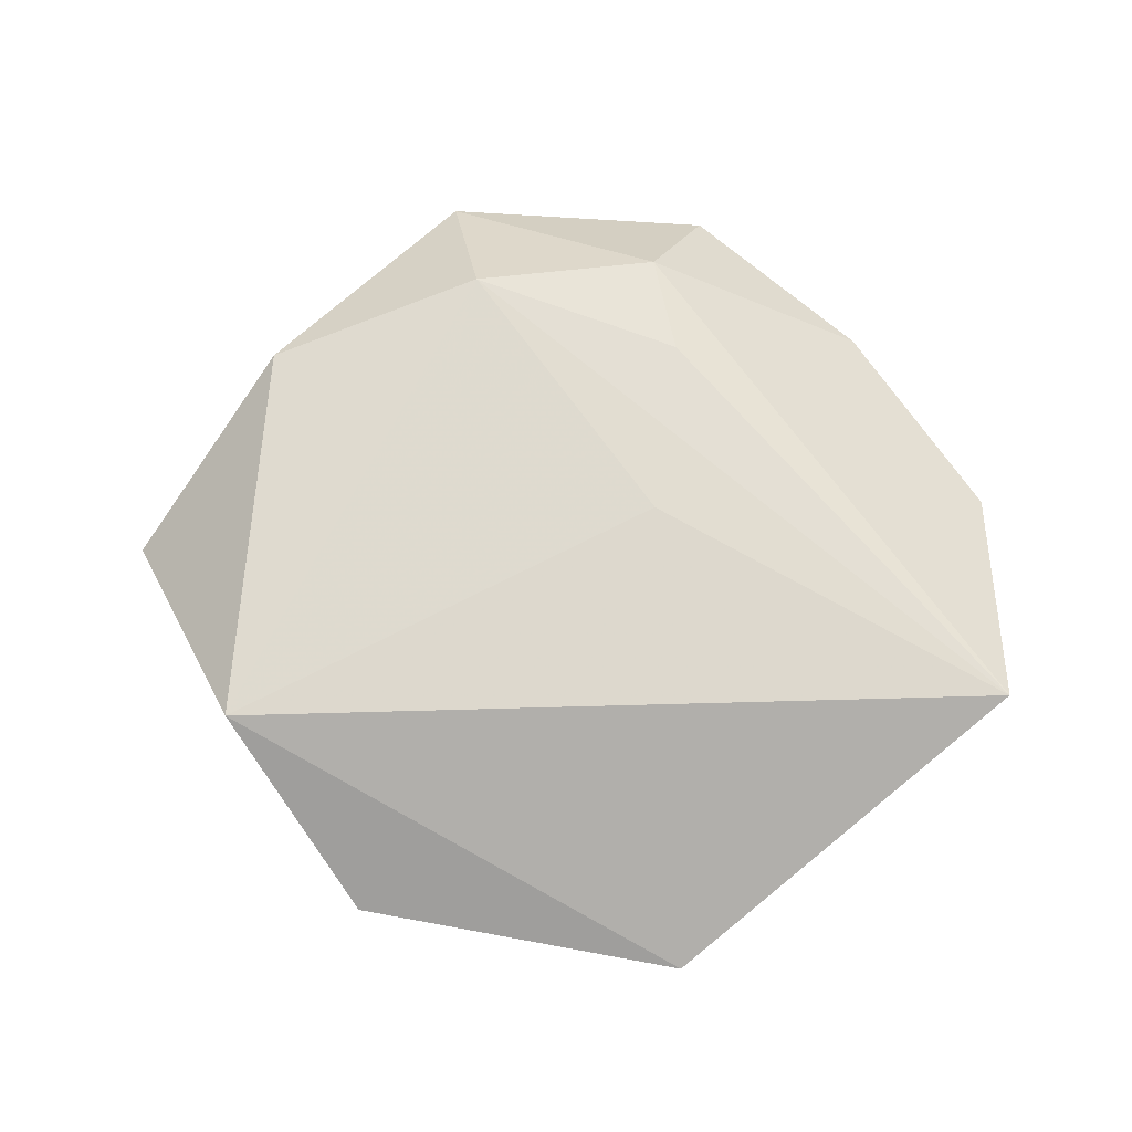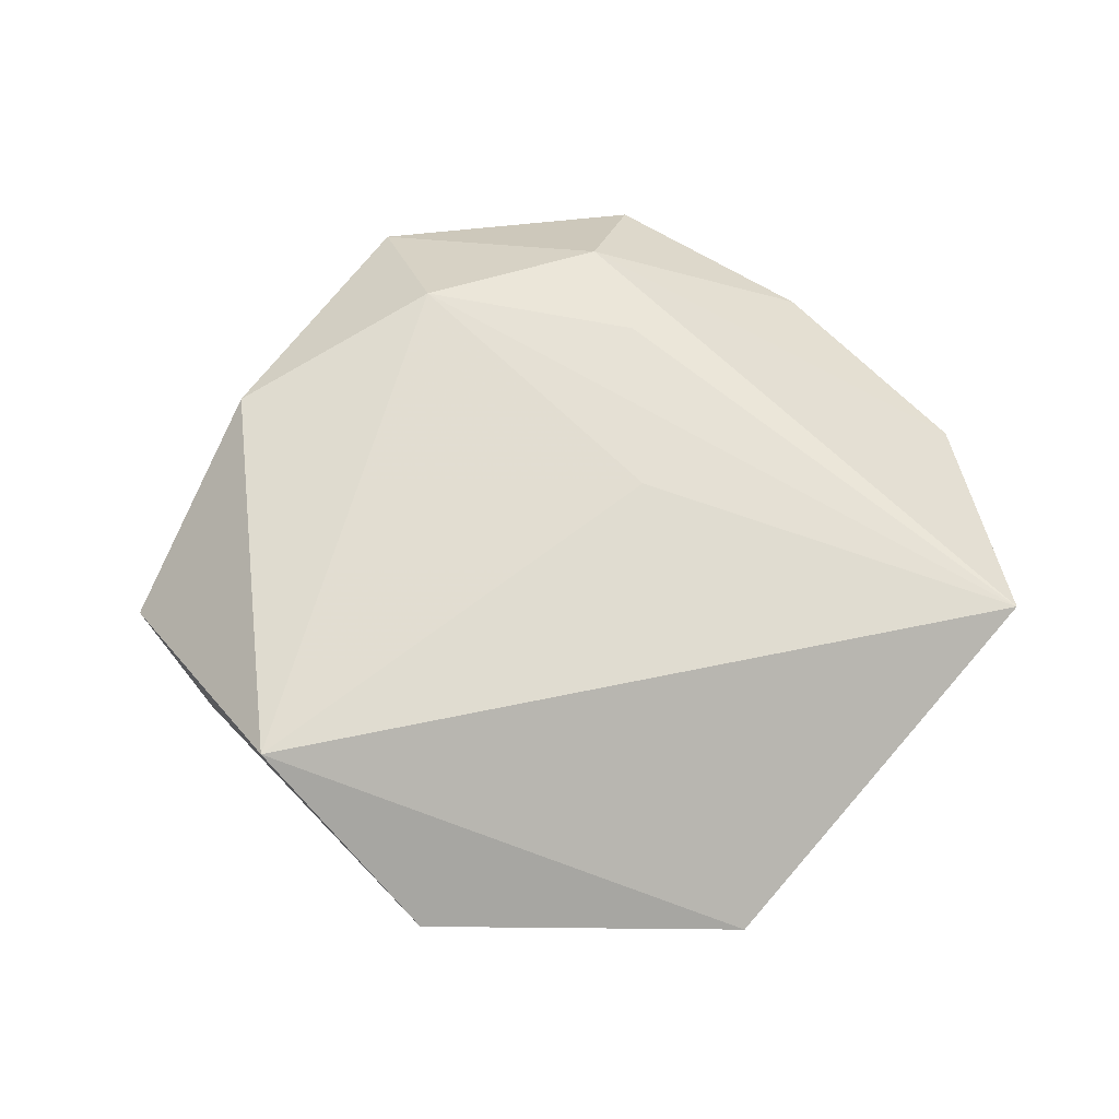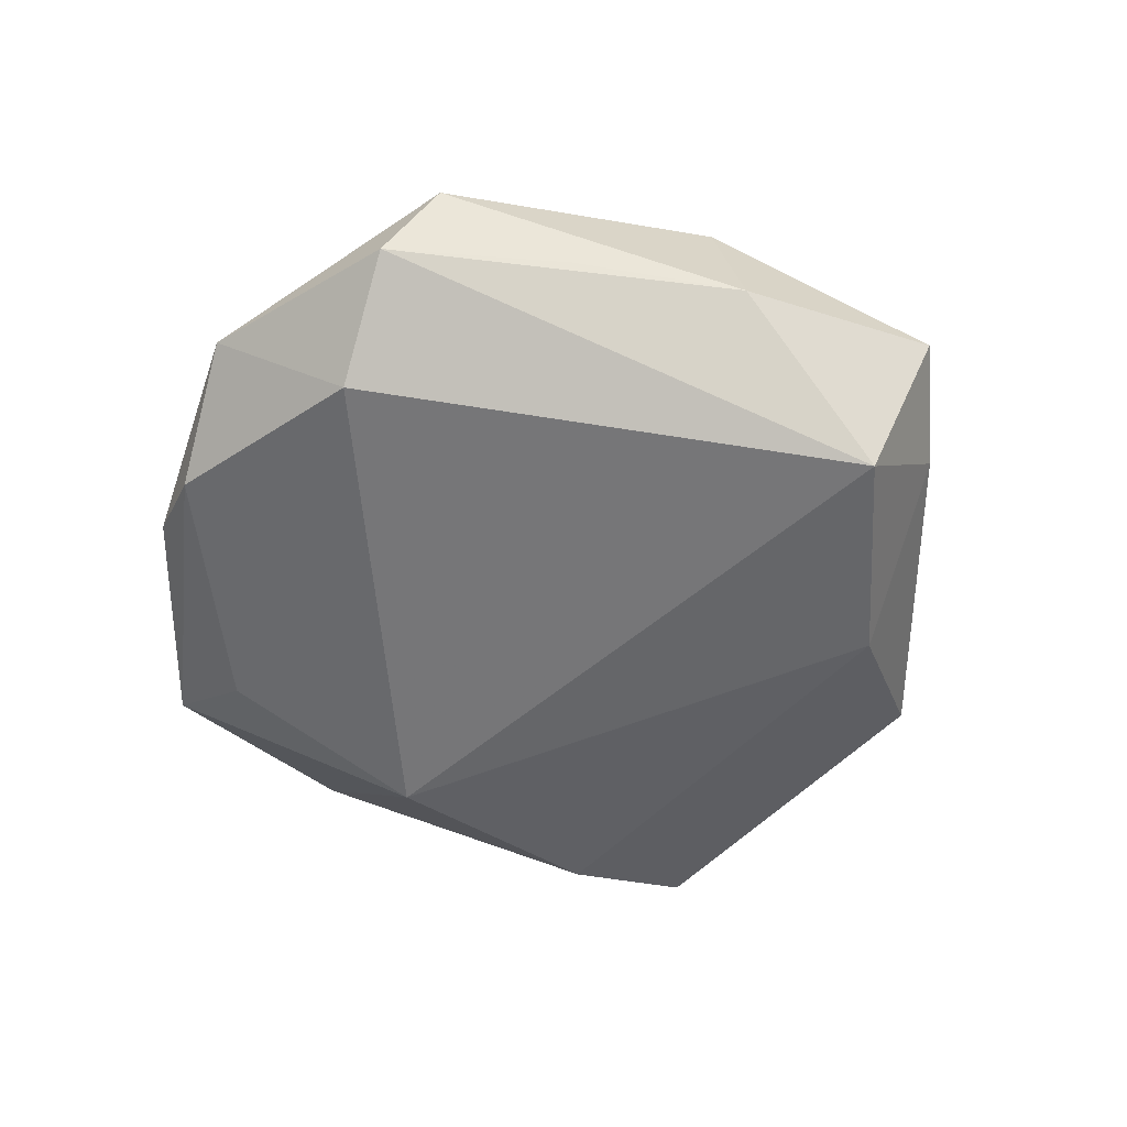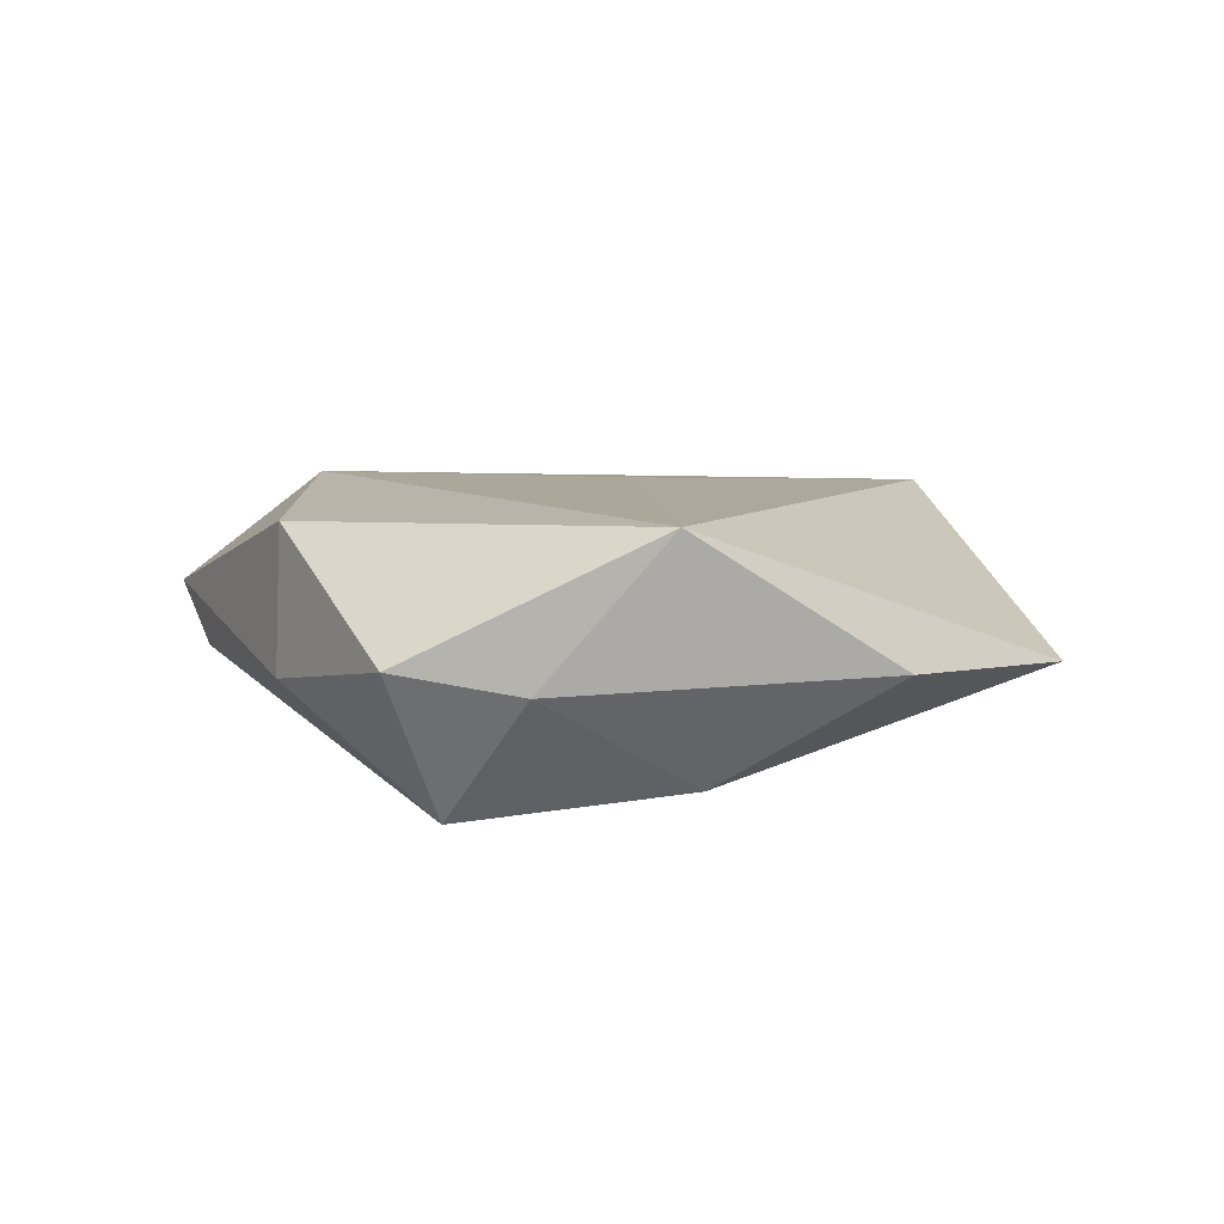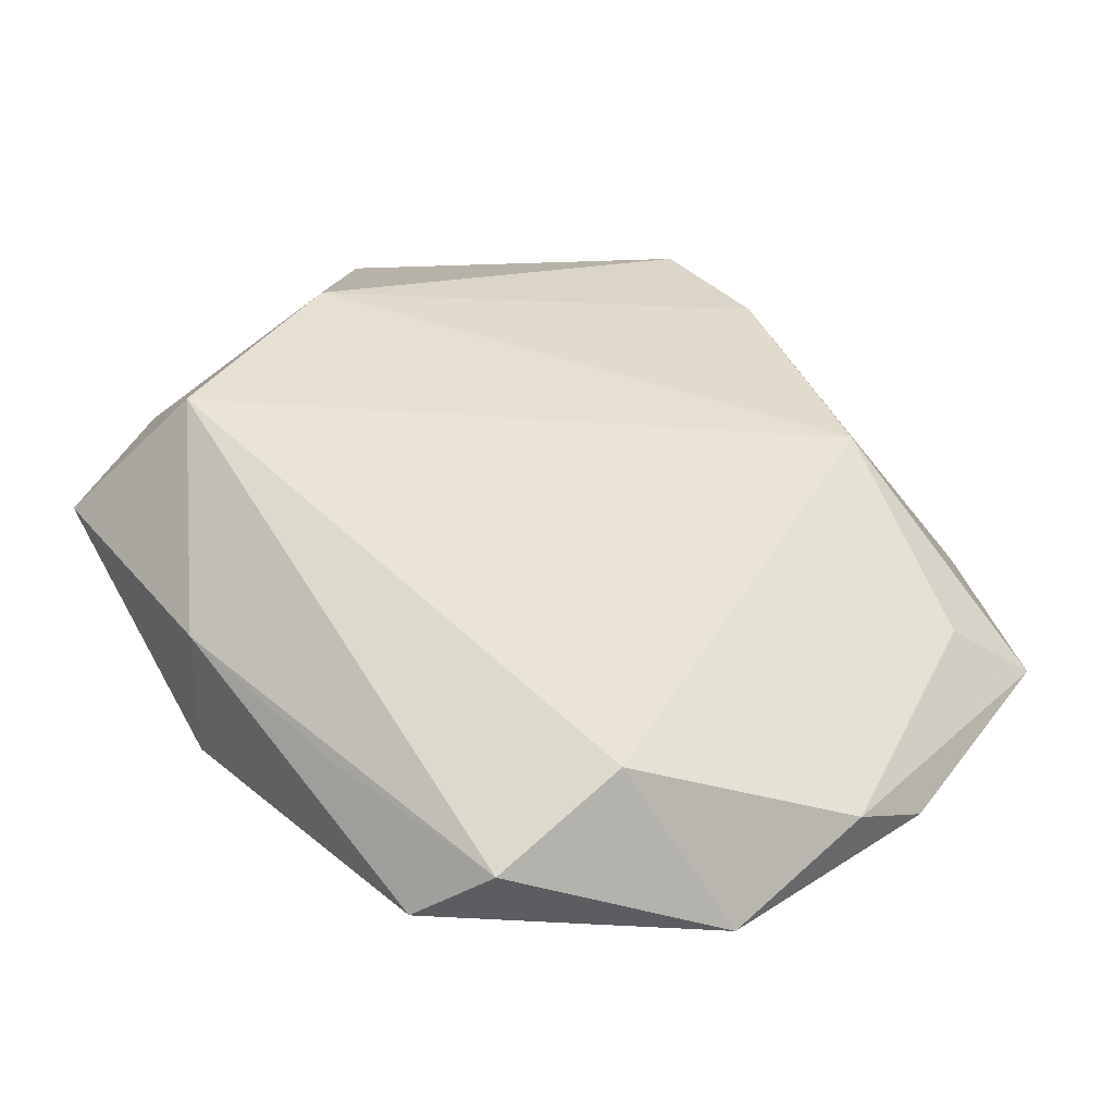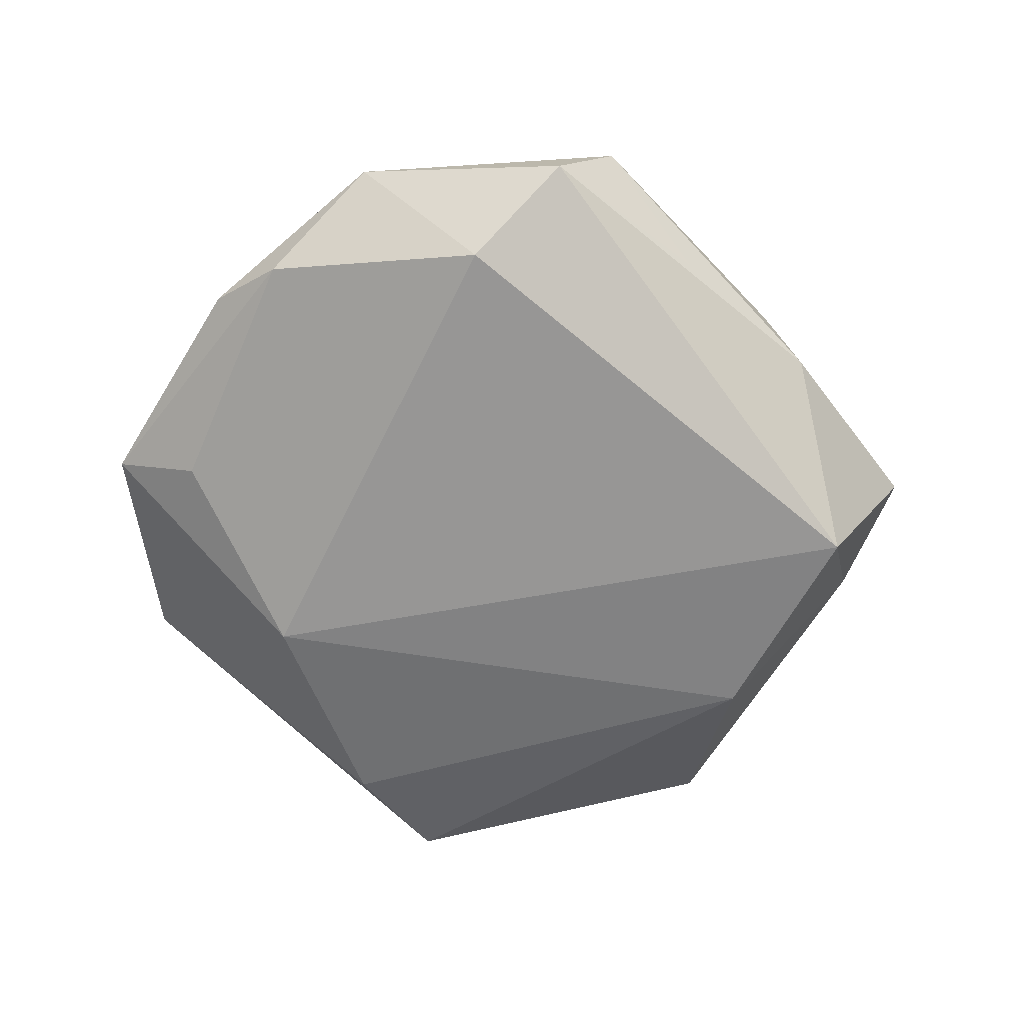
<metadata>
{"format":"obj","ext":"obj","renderer":"f3d","projection":"perspective","resolution":1024,"background":"white","views":[{"elev":69.2,"azim":179.6,"up":"+Z"},{"elev":67.0,"azim":169.4,"up":"+Z"},{"elev":-57.4,"azim":32.4,"up":"+Z"},{"elev":8.1,"azim":112.7,"up":"+Z"},{"elev":-44.3,"azim":168.4,"up":"+Y"},{"elev":-67.2,"azim":1.3,"up":"+Z"}]}
</metadata>
<code>
v -0.02059 0.03557 -0.007611
v -0.01714 -0.04171 -0.0002139
v -0.02772 -0.03209 -0.00657
v 0.04649 -0.0004359 0.0005945
v -0.01325 -0.01947 0.01239
v -0.01051 -0.0001828 0.01294
v -0.01296 0.04613 -0.004402
v 0.01172 -0.04228 0.002518
v 0.03391 -0.01818 -0.003081
v -0.04843 -0.006552 -0.001737
v 0.03118 -0.01916 0.01156
v 0.03445 0.02285 0.01301
v -0.04745 0.02039 0.01043
v -0.03905 -0.007504 -0.006966
v -0.03491 -0.02749 -0.002618
v 0.02138 0.04025 -0.0008814
v 0.005444 -0.04314 -0.005448
v 0.02049 -0.03057 -0.003288
v 0.02559 0.02183 -0.01225
v -0.01106 -0.03071 0.0112
v -0.004268 -0.03491 -0.01242
v -0.02882 0.01209 -0.01237
v 0.04019 0.01103 -0.001986
v 0.03725 0.0007501 -0.01475
v 0.008732 -0.02705 0.01428
f 6 13 25
f 25 12 6
f 6 12 13
f 13 12 7
f 24 22 19
f 21 22 24
f 11 12 25
f 11 4 12
f 25 8 11
f 12 4 23
f 23 24 19
f 4 24 23
f 20 8 25
f 2 8 20
f 19 7 16
f 16 7 12
f 16 23 19
f 12 23 16
f 1 22 13
f 13 7 1
f 19 22 1
f 1 7 19
f 21 24 17
f 17 2 21
f 17 8 2
f 9 24 4
f 4 11 9
f 9 11 8
f 9 17 24
f 25 13 5
f 5 20 25
f 13 20 5
f 13 22 10
f 10 20 13
f 8 17 18
f 18 9 8
f 17 9 18
f 14 22 21
f 14 10 22
f 2 20 15
f 20 10 15
f 21 2 3
f 2 15 3
f 3 14 21
f 10 14 3
f 3 15 10

</code>
